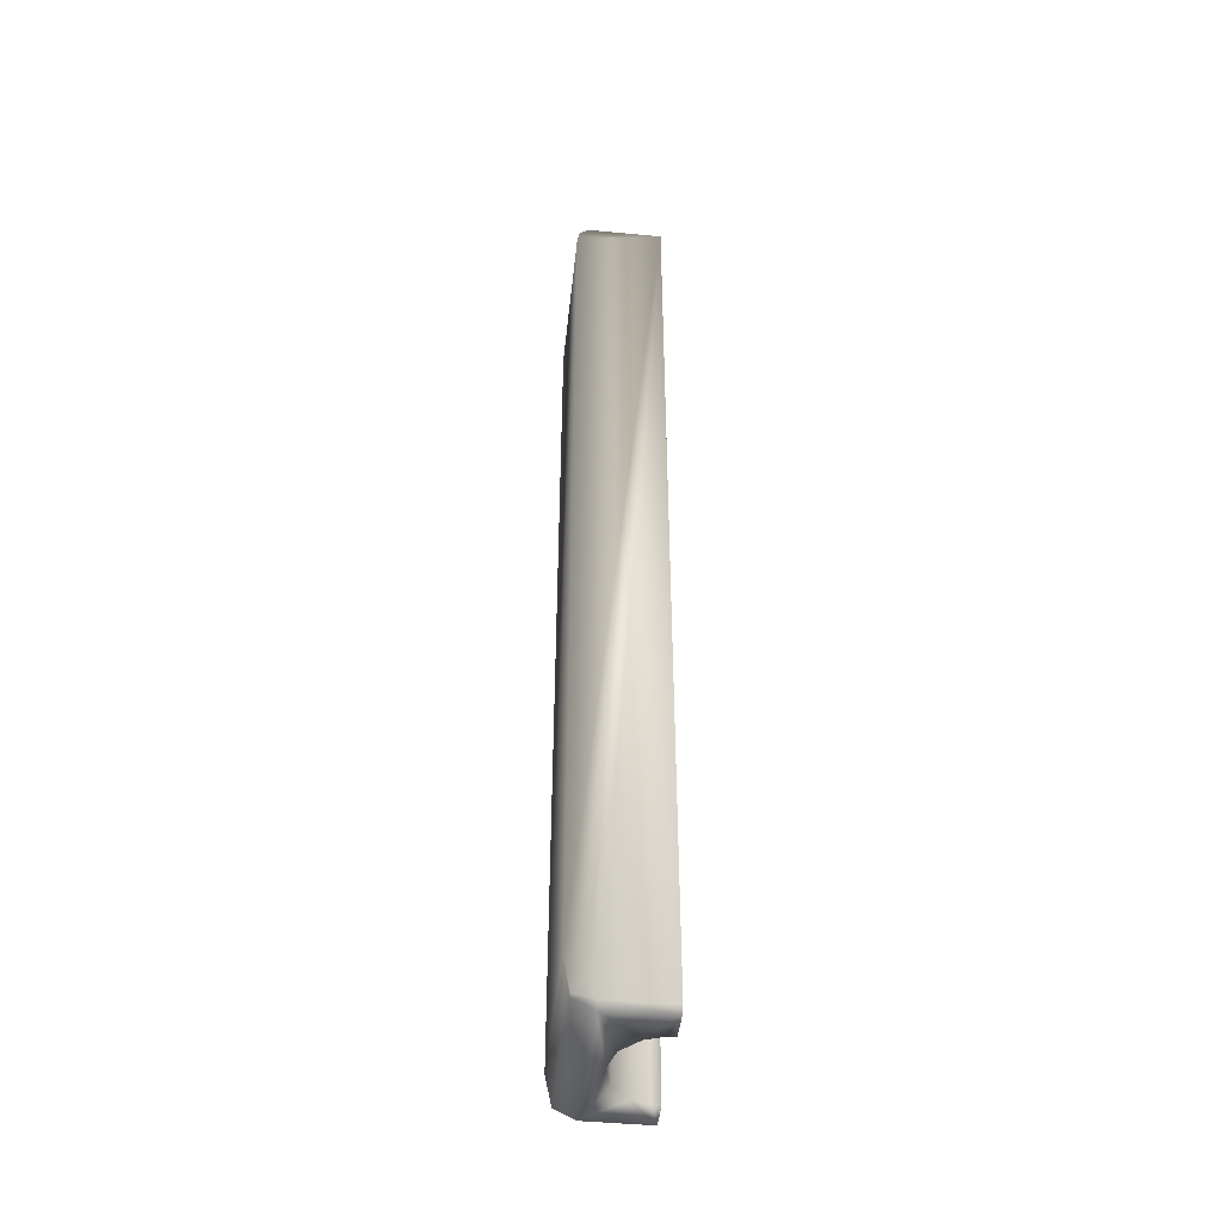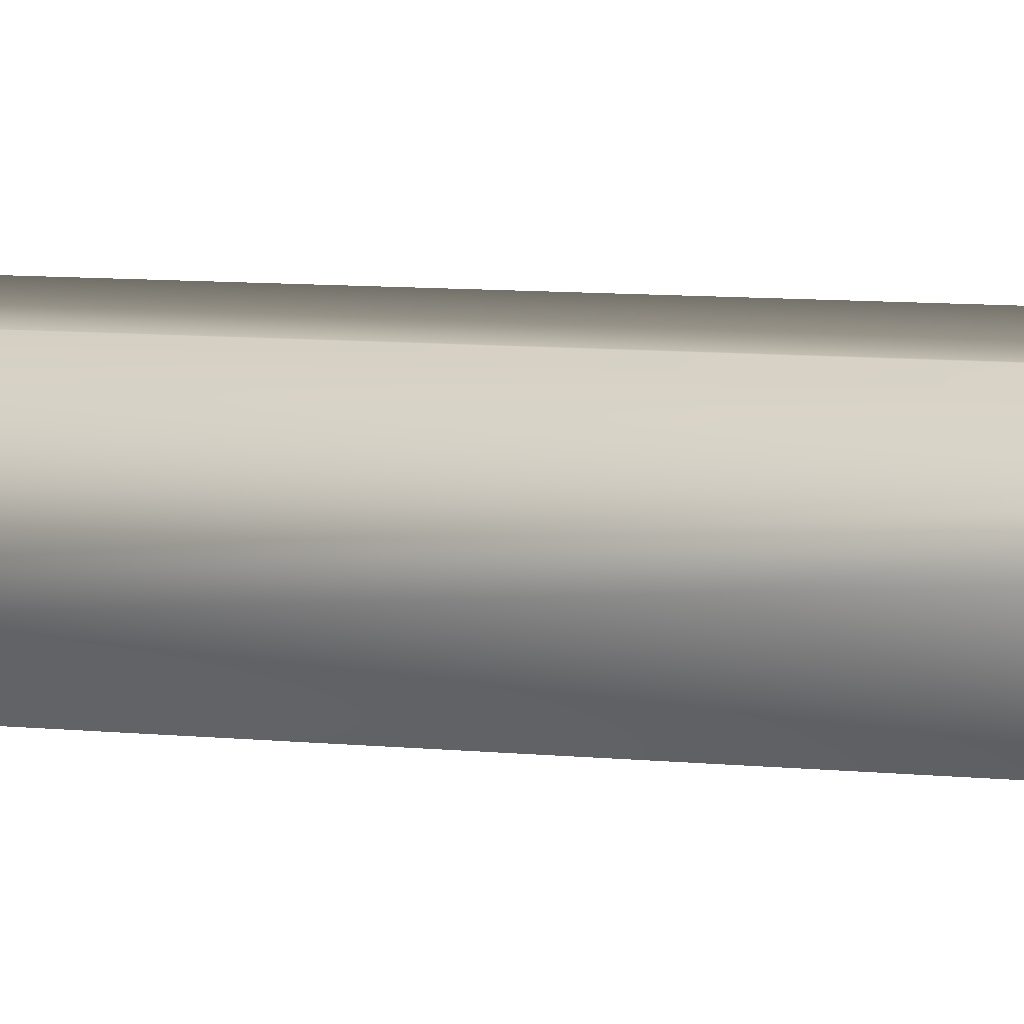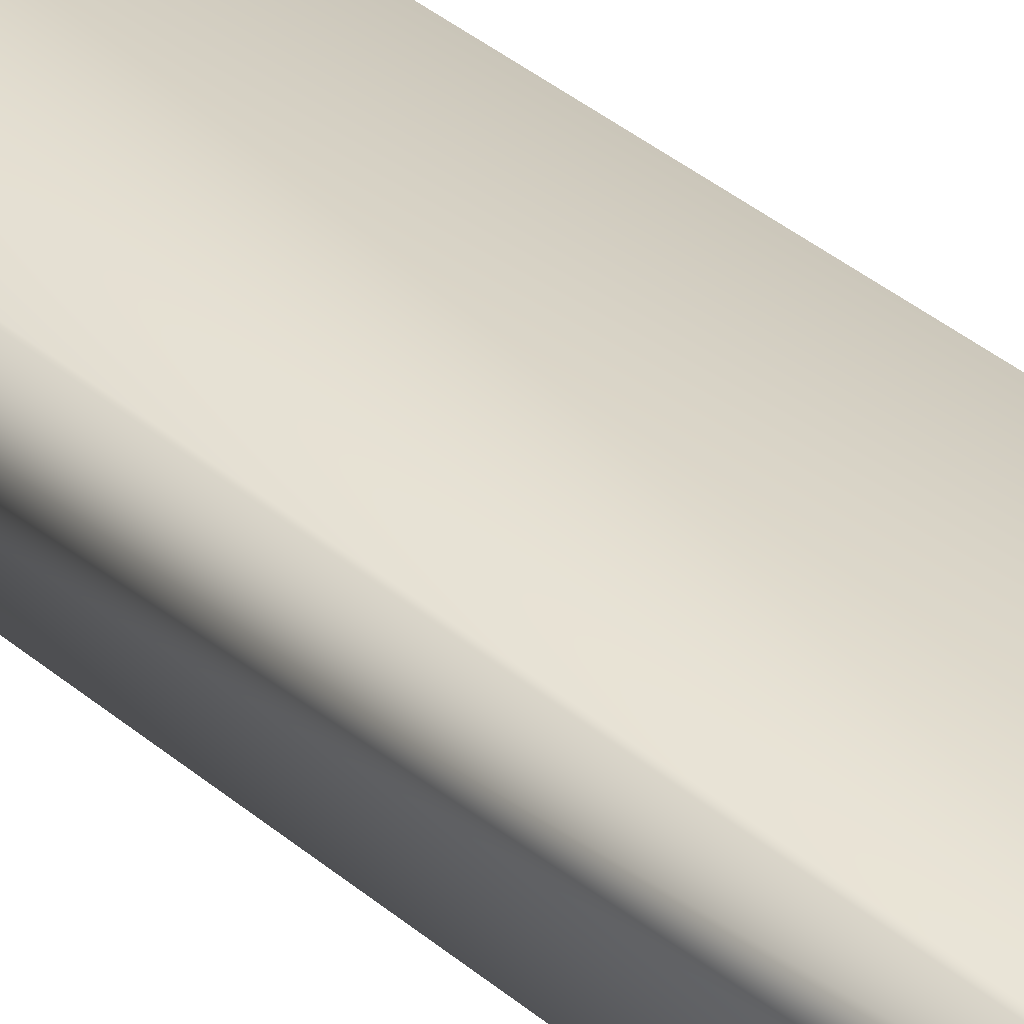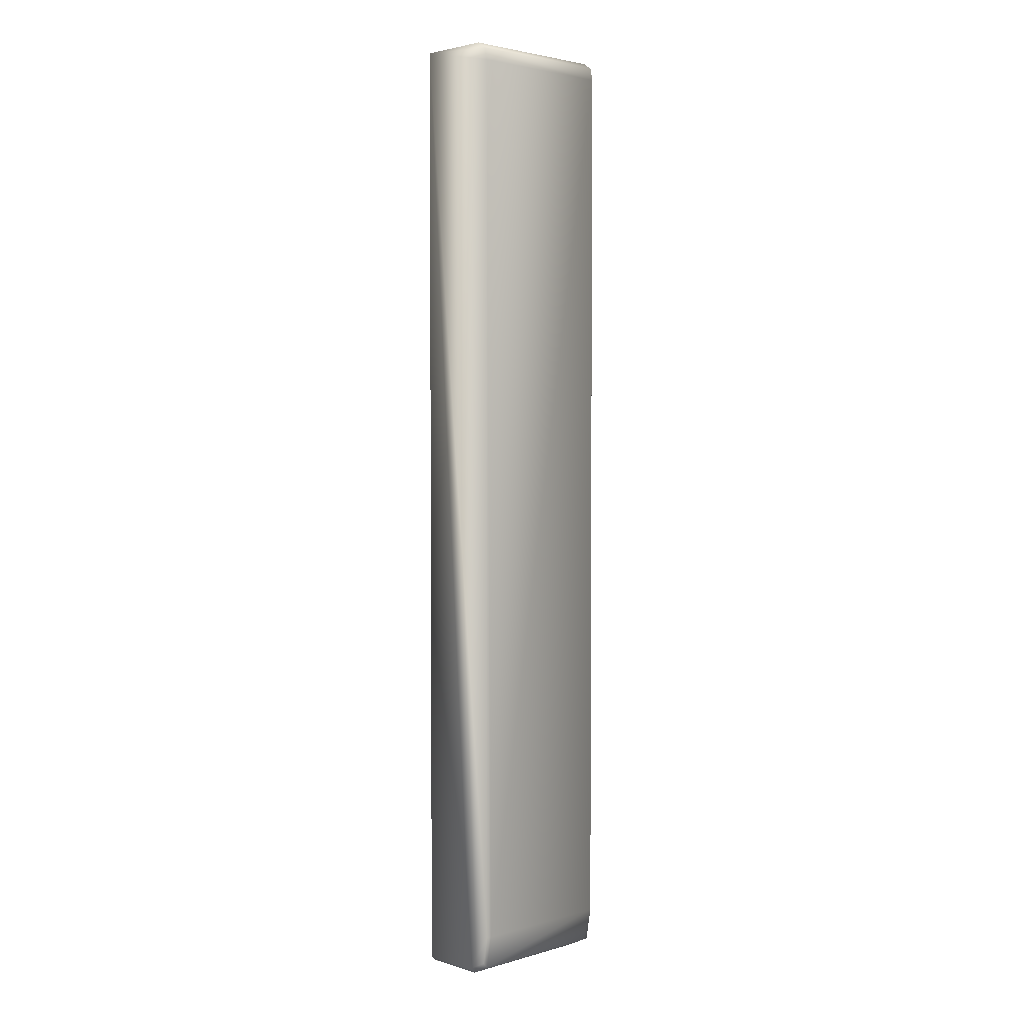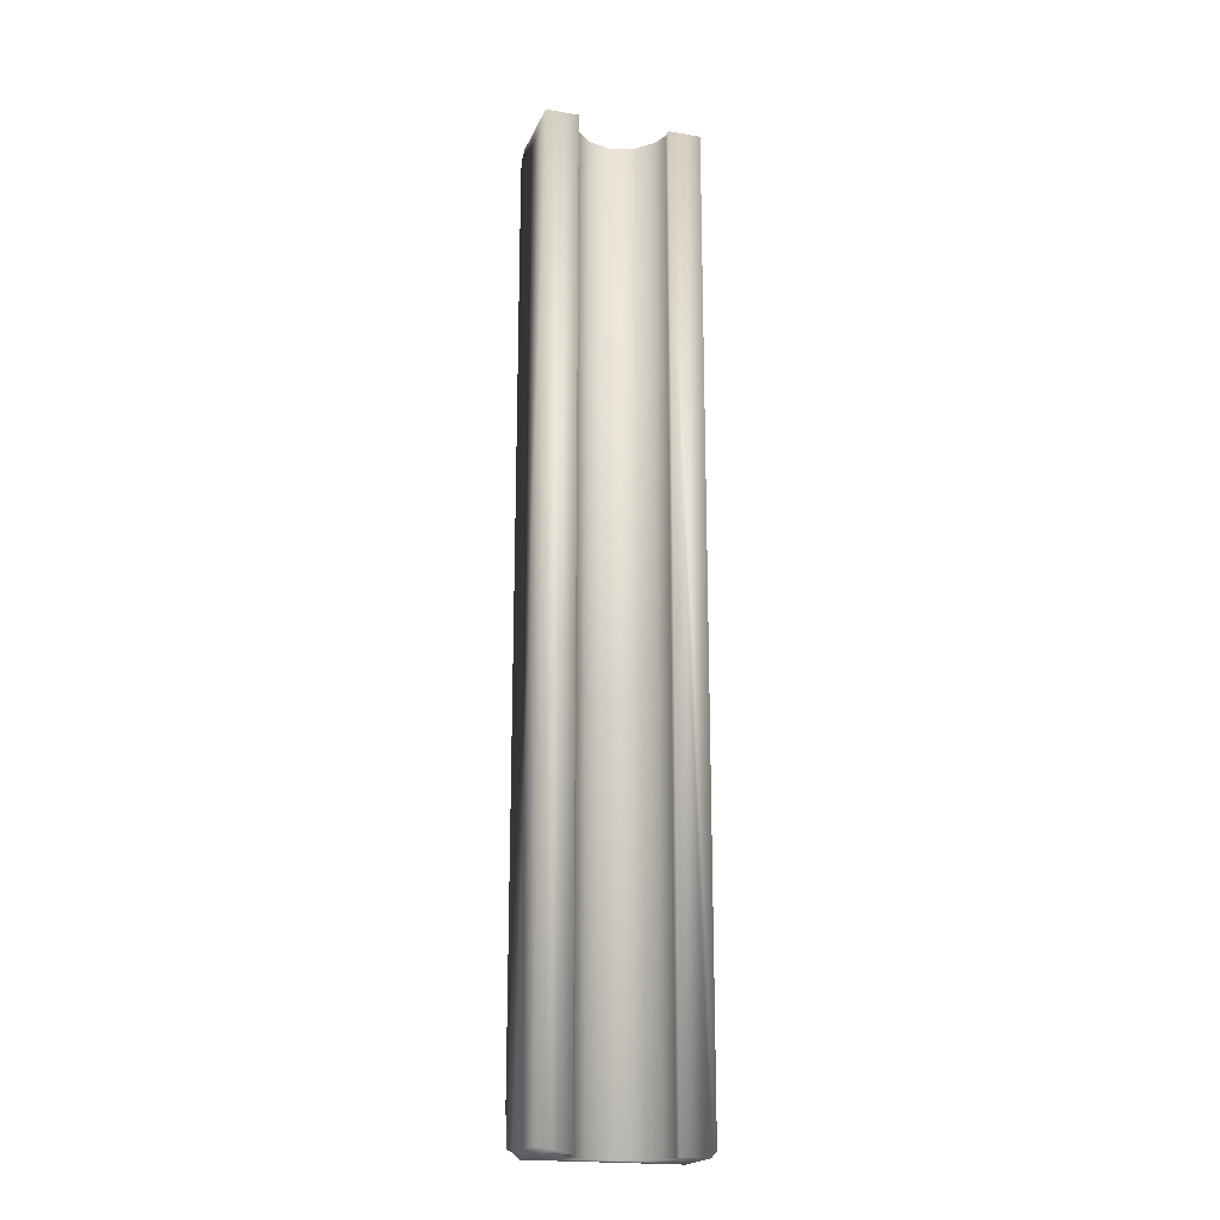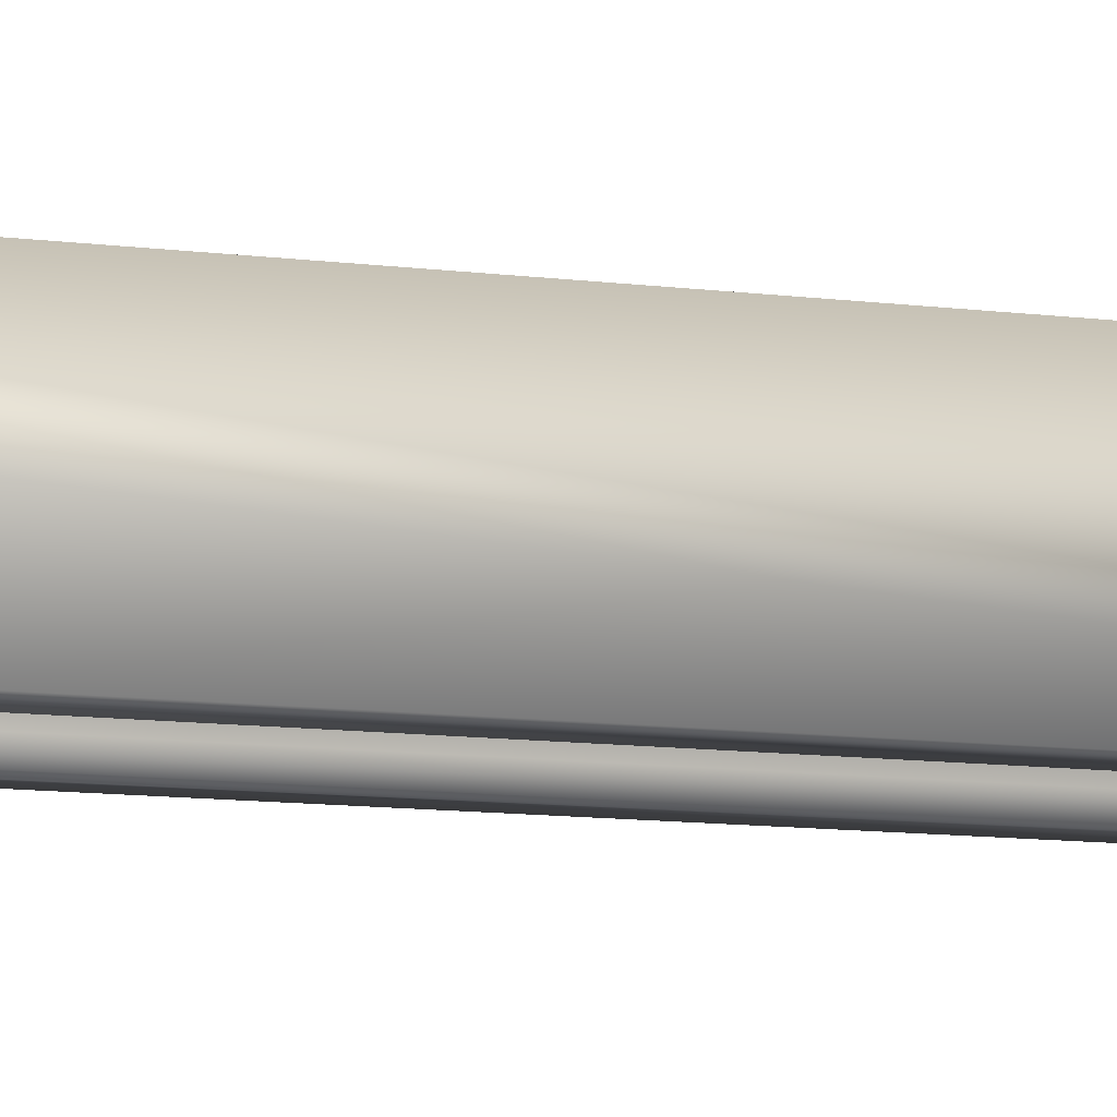
<metadata>
{"format":"obj","ext":"obj","renderer":"f3d","projection":"perspective","resolution":1024,"background":"white","views":[{"elev":-45.6,"azim":-96.2,"up":"+Z"},{"elev":5.5,"azim":113.1,"up":"+Y"},{"elev":36.2,"azim":138.1,"up":"+Y"},{"elev":2.9,"azim":135.8,"up":"+Z"},{"elev":-19.7,"azim":-17.9,"up":"+Z"},{"elev":-7.8,"azim":-114.3,"up":"+Y"}]}
</metadata>
<code>
v -318.8 607.4 -73.76
v -318.8 607.4 -73.76
v -318.8 607.4 -73.76
v -318.8 609 -65.97
v -318.8 609 -65.97
v -318.8 609 182.9
v -318.8 609 182.9
v -318.8 608.4 186.3
v -318.8 608.4 186.3
v -318.8 608.4 186.3
v -318.8 605.7 188.1
v -318.8 605.7 188.1
v -318.8 585.1 188.1
v -318.8 585.1 188.1
v -318.8 585.1 188.1
v -318.8 585.1 -76.38
v -318.8 585.1 -76.38
v -318.8 602.1 -76.38
v -318.8 602.1 -76.38
v -320.3 609 -65.97
v -320.3 607.4 -75.29
v -320.3 607.4 -75.29
v -320.3 607.4 -75.29
v -320.3 602.1 -77.91
v -320.3 602.1 -77.91
v -320.3 602.1 -77.91
v -320.3 585.1 -77.91
v -320.3 585.1 -77.91
v -320.3 585.1 -77.91
v -327.9 585.1 188.1
v -327.9 585.1 188.1
v -327.9 585.1 188.1
v -327.9 585.1 -77.91
v -327.9 585.1 -77.91
v -327.9 585.1 -77.91
v -351.2 591.8 188.1
v -351.2 591.8 188.1
v -346.7 596.4 188.1
v -346.7 596.4 188.1
v -346.7 596.4 188.1
v -340.4 598.1 188.1
v -340.4 598.1 188.1
v -334.1 596.4 188.1
v -334.1 596.4 188.1
v -334.1 596.4 188.1
v -329.6 591.8 188.1
v -329.6 591.8 188.1
v -327.9 587.2 188.1
v -327.9 587.2 188.1
v -361.9 605.7 188.1
v -361.9 605.7 188.1
v -361.9 585.1 188.1
v -361.9 585.1 188.1
v -361.9 585.1 188.1
v -352.9 585.1 188.1
v -352.9 585.1 188.1
v -352.9 585.1 188.1
v -352.9 587.2 188.1
v -352.9 587.2 188.1
v -351.2 591.8 -77.91
v -351.2 591.8 -77.91
v -346.7 596.4 -77.91
v -346.7 596.4 -77.91
v -346.7 596.4 -77.91
v -352.9 587.2 -77.91
v -352.9 587.2 -77.91
v -352.9 585.1 -77.91
v -352.9 585.1 -77.91
v -352.9 585.1 -77.91
v -360.5 585.1 -77.91
v -360.5 585.1 -77.91
v -360.5 585.1 -77.91
v -361.9 585.1 -76.38
v -361.9 585.1 -76.38
v -327.9 587.2 -77.91
v -327.9 587.2 -77.91
v -329.6 591.8 -77.91
v -329.6 591.8 -77.91
v -334.1 596.4 -77.91
v -334.1 596.4 -77.91
v -334.1 596.4 -77.91
v -340.4 598.1 -77.91
v -340.4 598.1 -77.91
v -360.5 602.1 -77.91
v -360.5 602.1 -77.91
v -361.9 602.1 -76.38
v -361.9 602.1 -76.38
v -361.9 608.4 186.3
v -361.9 608.4 186.3
v -361.9 608.4 186.3
v -361.9 609 182.9
v -361.9 609 182.9
v -361.9 609 -65.97
v -361.9 609 -65.97
v -361.9 607.4 -75.29
v -361.9 607.4 -75.29
v -361.9 607.4 -75.29
v -360.5 607.4 -75.29
v -360.5 607.4 -75.29
v -360.5 607.4 -75.29
f 1 4 18
f 4 6 13
f 8 11 13
f 8 13 6
f 13 16 18
f 13 18 4
f 5 2 20
f 20 2 21
f 22 3 19 24
f 25 18 16 27
f 17 14 31
f 31 34 28
f 31 28 17
f 36 38 51
f 38 41 51
f 41 43 12
f 43 46 12
f 46 48 15
f 48 32 15
f 15 12 46
f 12 51 41
f 51 53 36
f 53 56 58
f 58 36 53
f 39 37 61 63
f 61 37 59 65
f 65 59 55 67
f 71 68 74
f 68 57 54
f 68 54 74
f 26 29 77
f 29 35 75
f 75 77 29
f 77 79 26
f 79 82 26
f 82 62 85
f 62 60 85
f 60 66 72
f 66 69 72
f 72 85 60
f 85 26 82
f 33 30 49 76
f 78 76 49 47
f 80 78 47 44
f 83 81 45 42
f 64 83 42 40
f 70 73 86 84
f 88 91 50
f 91 93 52
f 93 95 86
f 86 73 52
f 86 52 93
f 52 50 91
f 9 7 92 89
f 5 20 7
f 20 94 92
f 20 92 7
f 99 96 94
f 94 20 21
f 94 21 99
f 97 100 87
f 98 84 86
f 26 85 100 23
f 10 90 51 12

</code>
